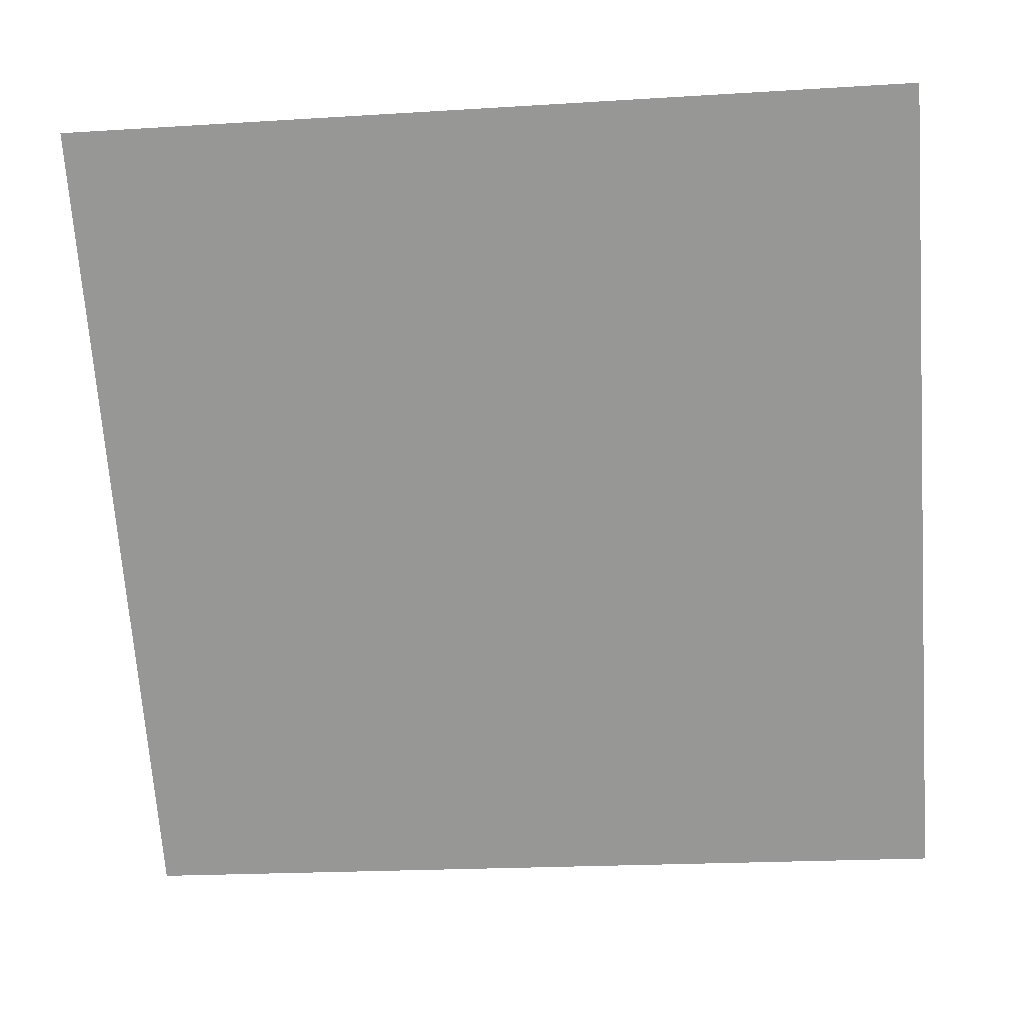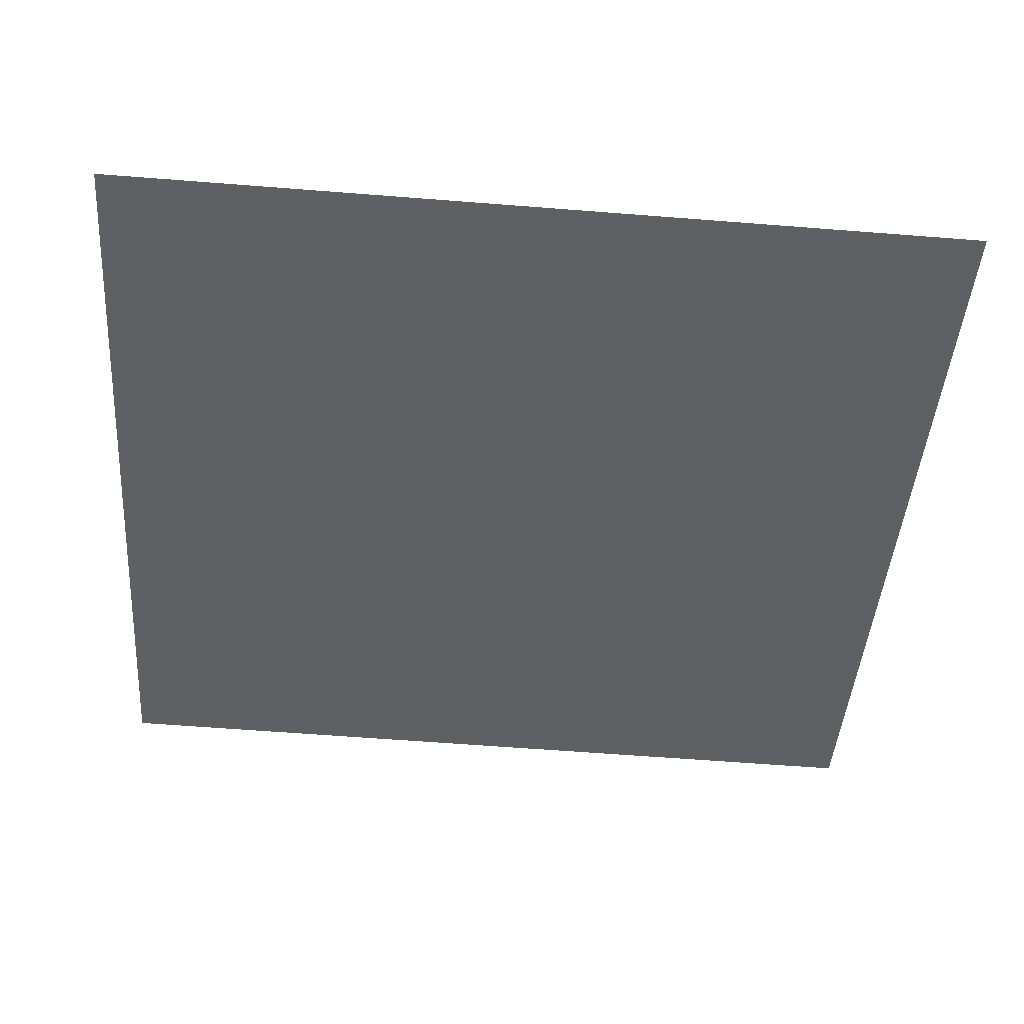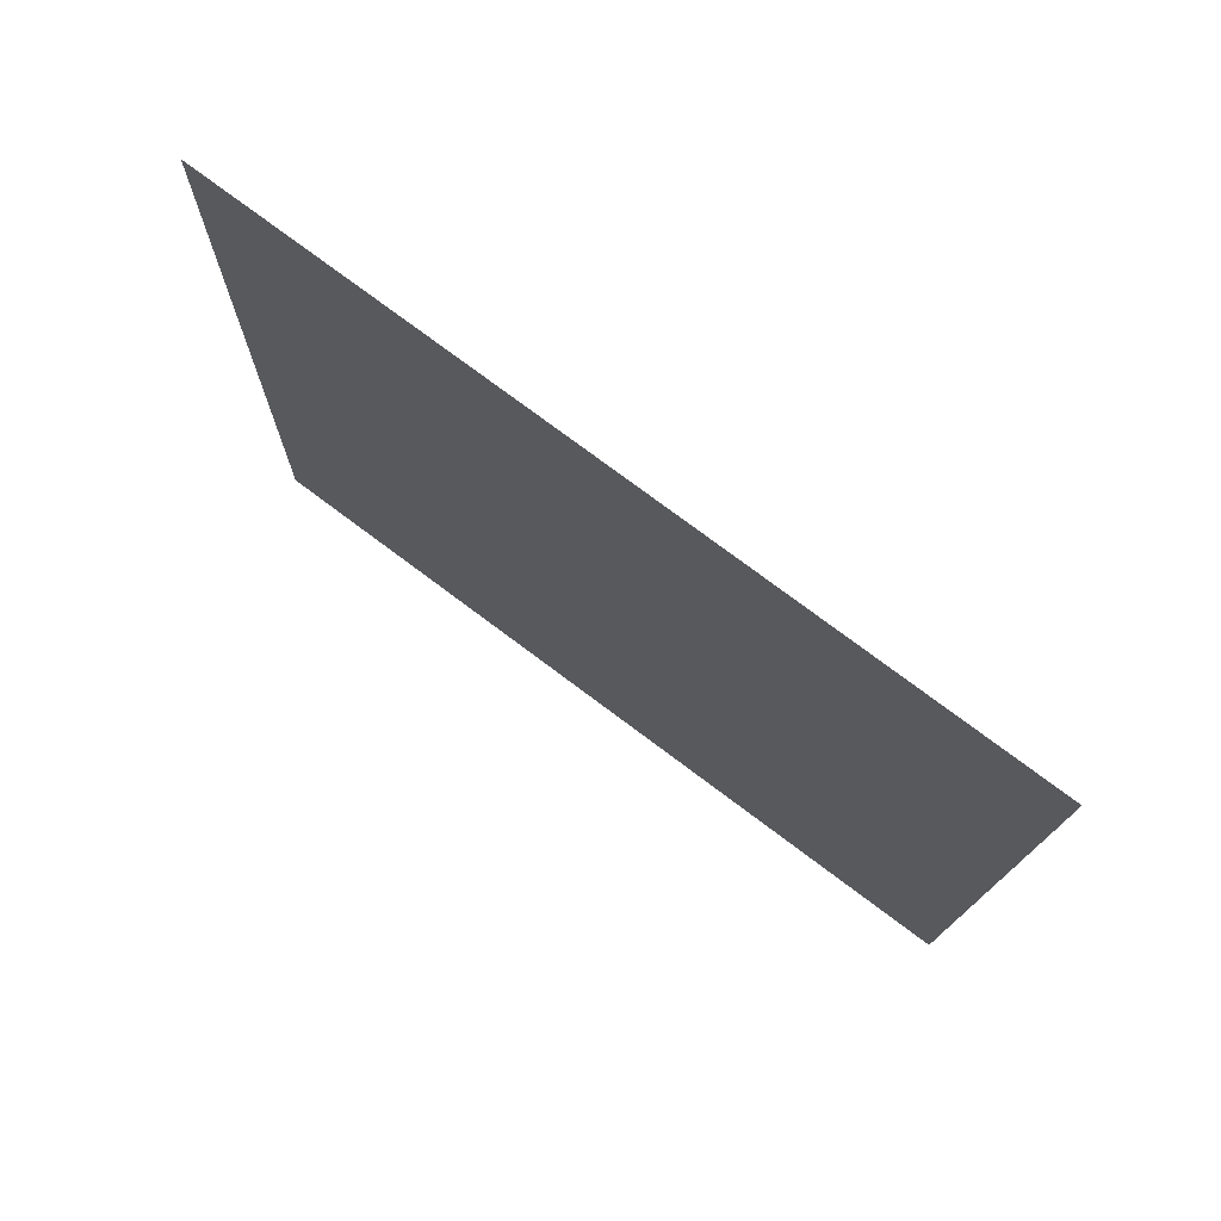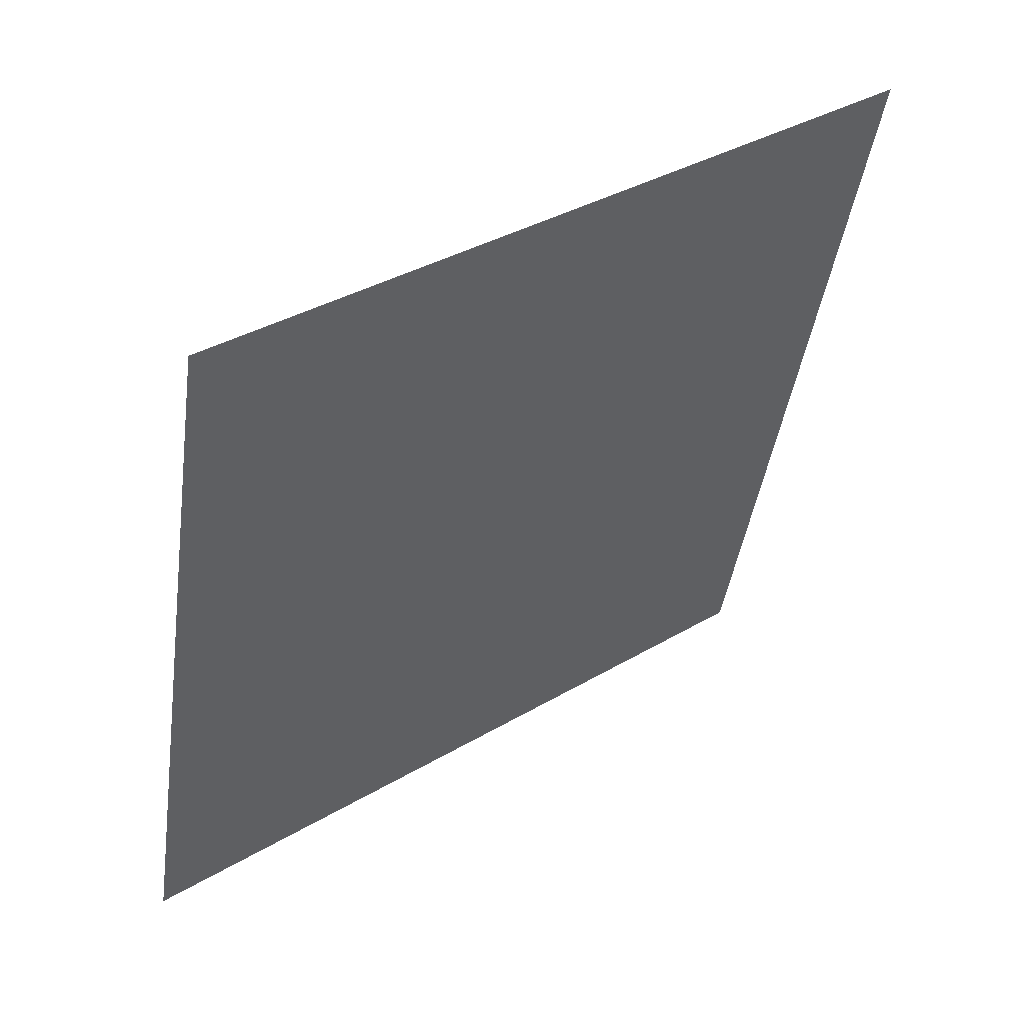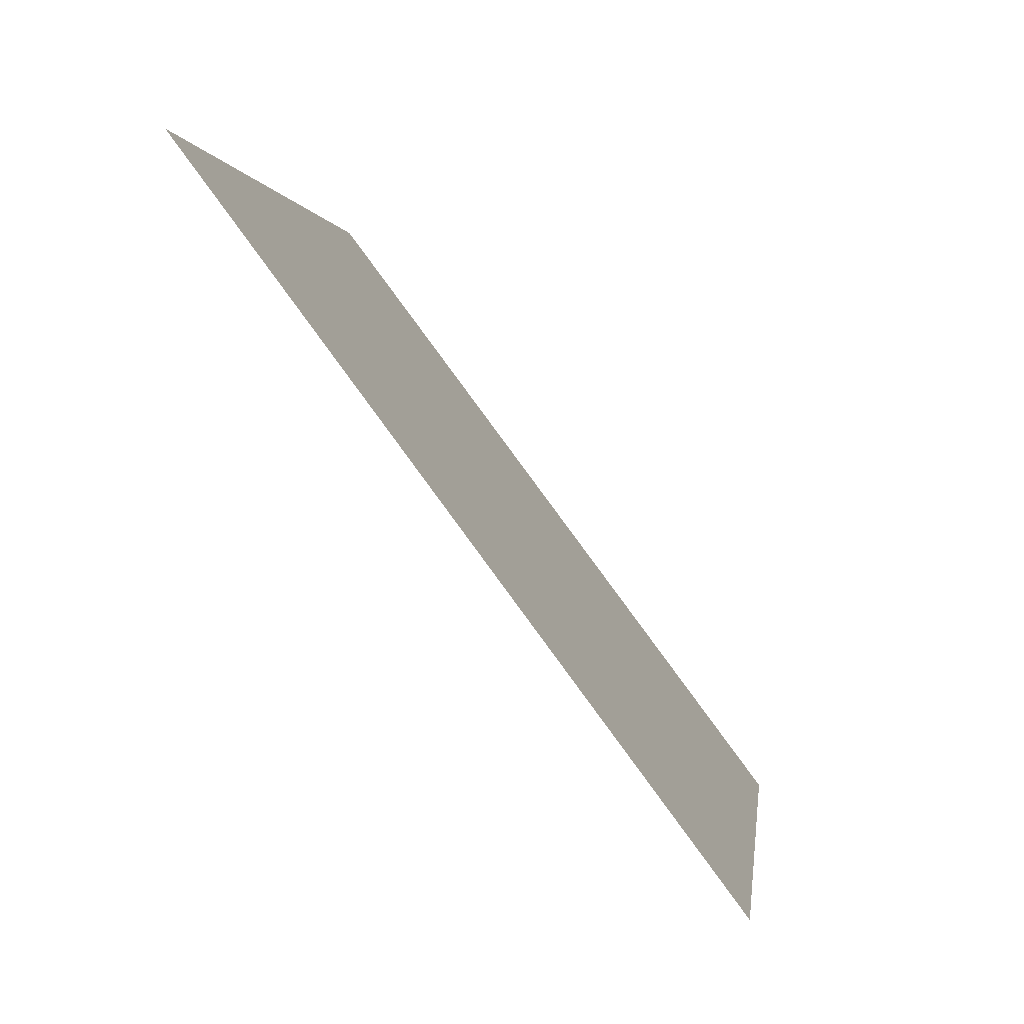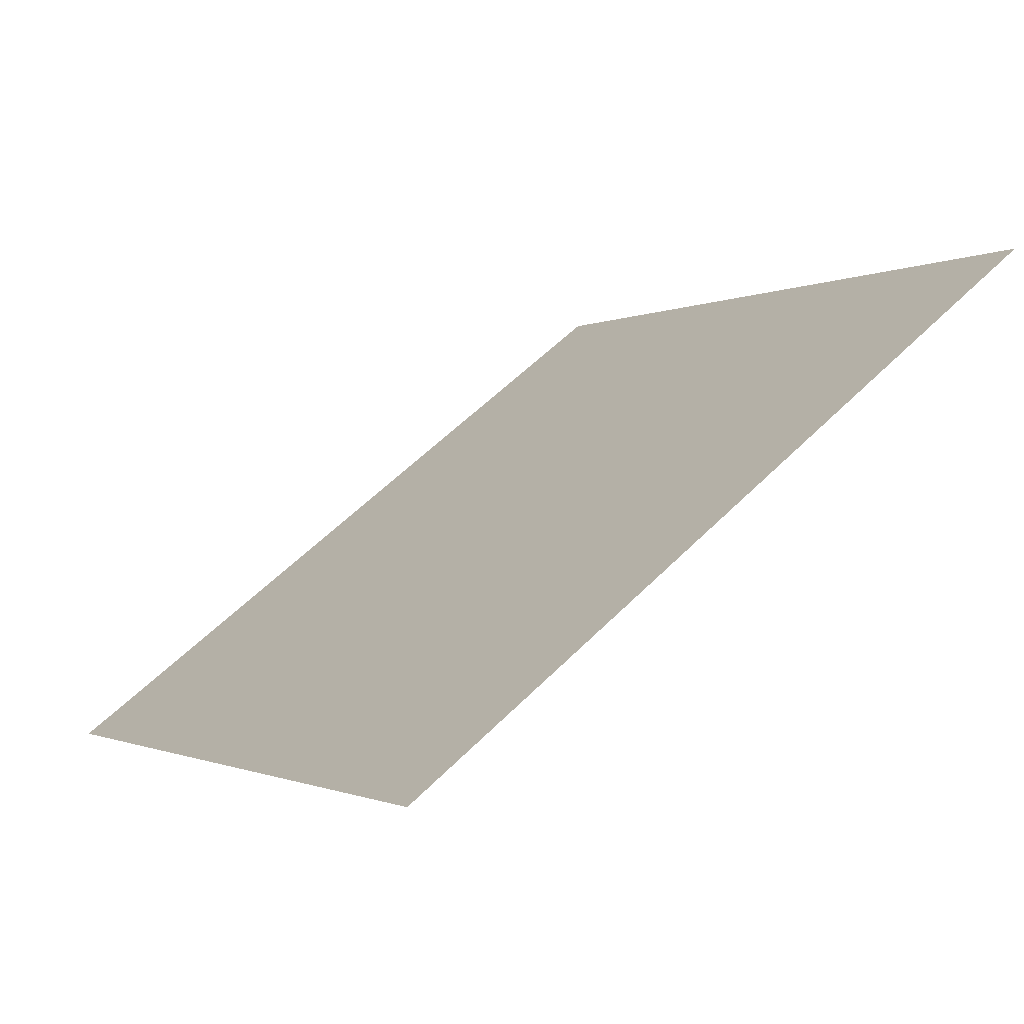
<metadata>
{"format":"obj","ext":"obj","renderer":"f3d","projection":"perspective","resolution":1024,"background":"white","views":[{"elev":-15.8,"azim":-174.9,"up":"+Z"},{"elev":-79.8,"azim":176.2,"up":"+Y"},{"elev":-15.6,"azim":89.8,"up":"+Y"},{"elev":-41.8,"azim":-97.6,"up":"+Y"},{"elev":1.4,"azim":-84.6,"up":"+Z"},{"elev":0.5,"azim":-118.6,"up":"+Y"}]}
</metadata>
<code>
v -0.0002203 0.9904 0.7805
v -0.00678 0.9906 0.7805
v -0.006661 0.9945 0.7858
v -0.0001011 0.9943 0.7857
f 4 3 2 1

</code>
